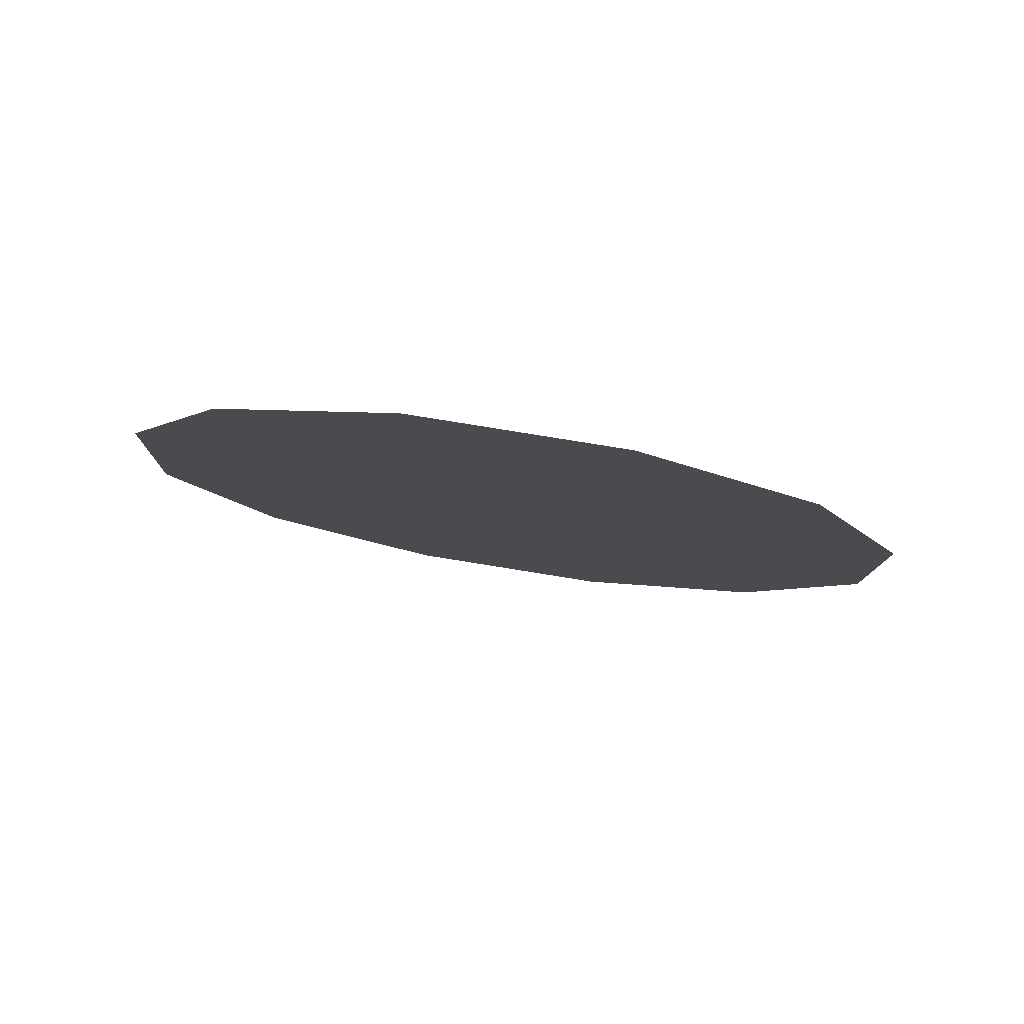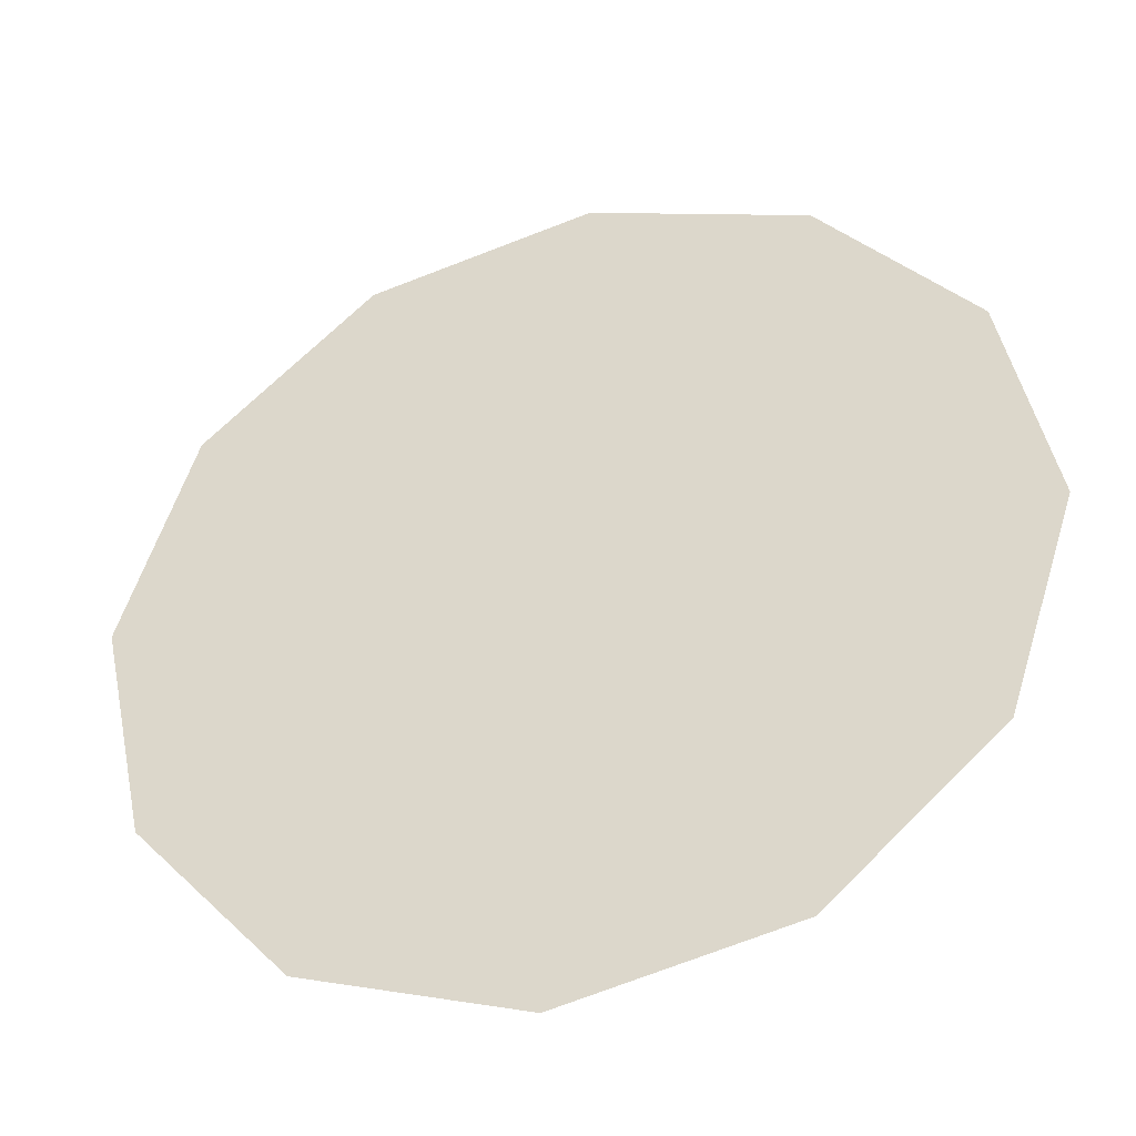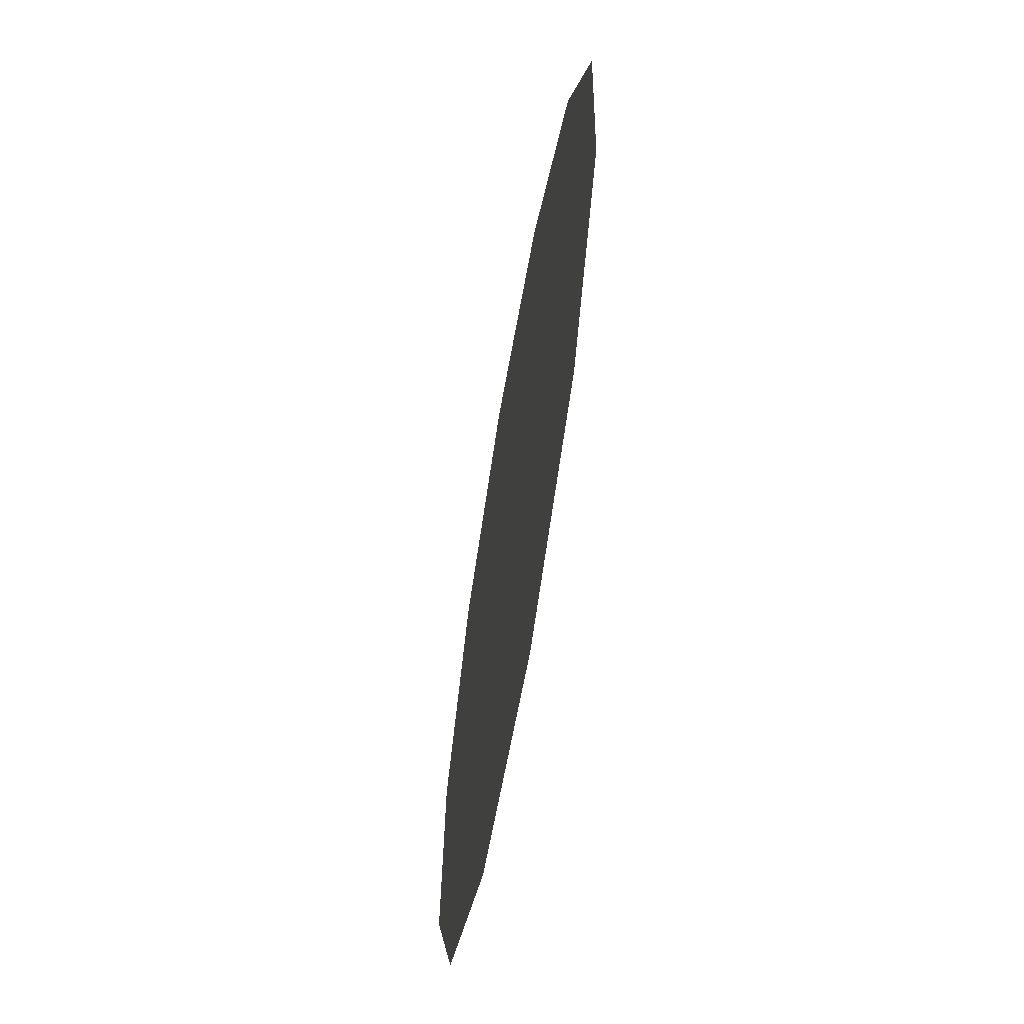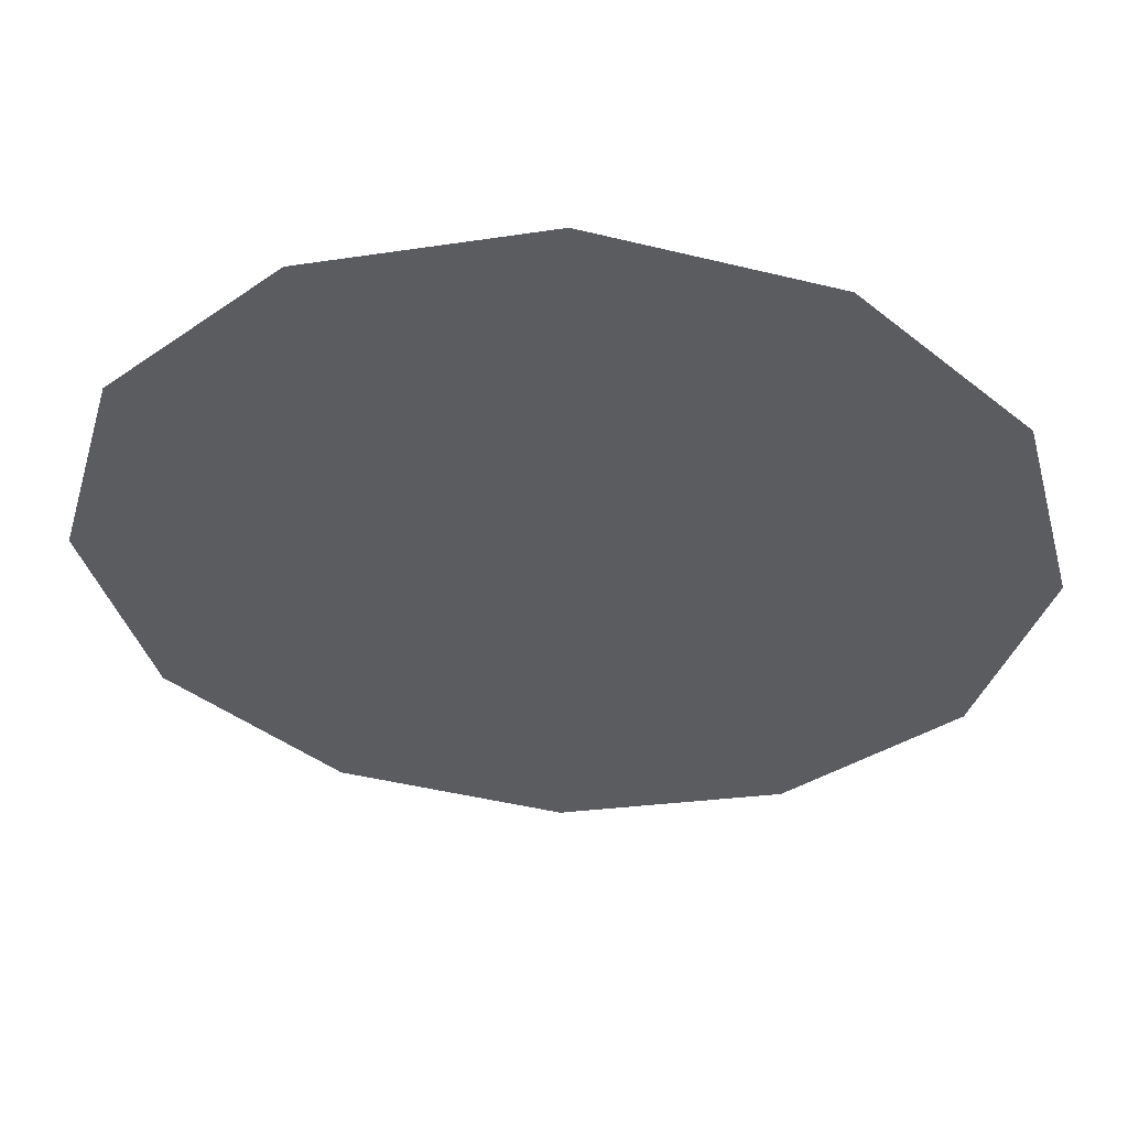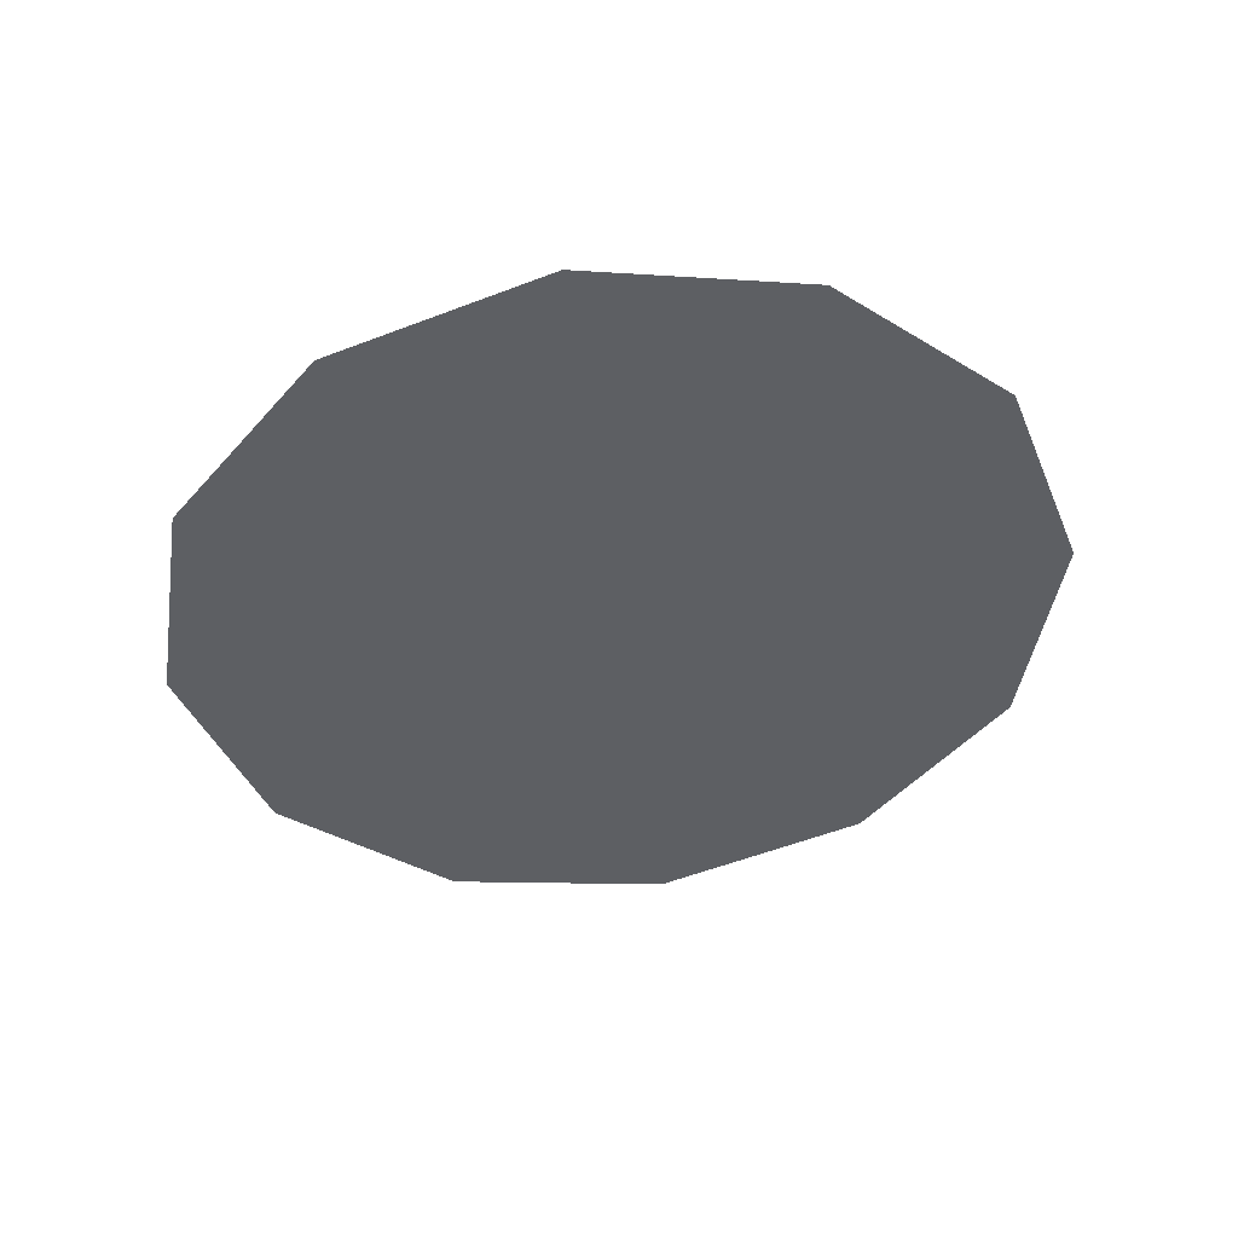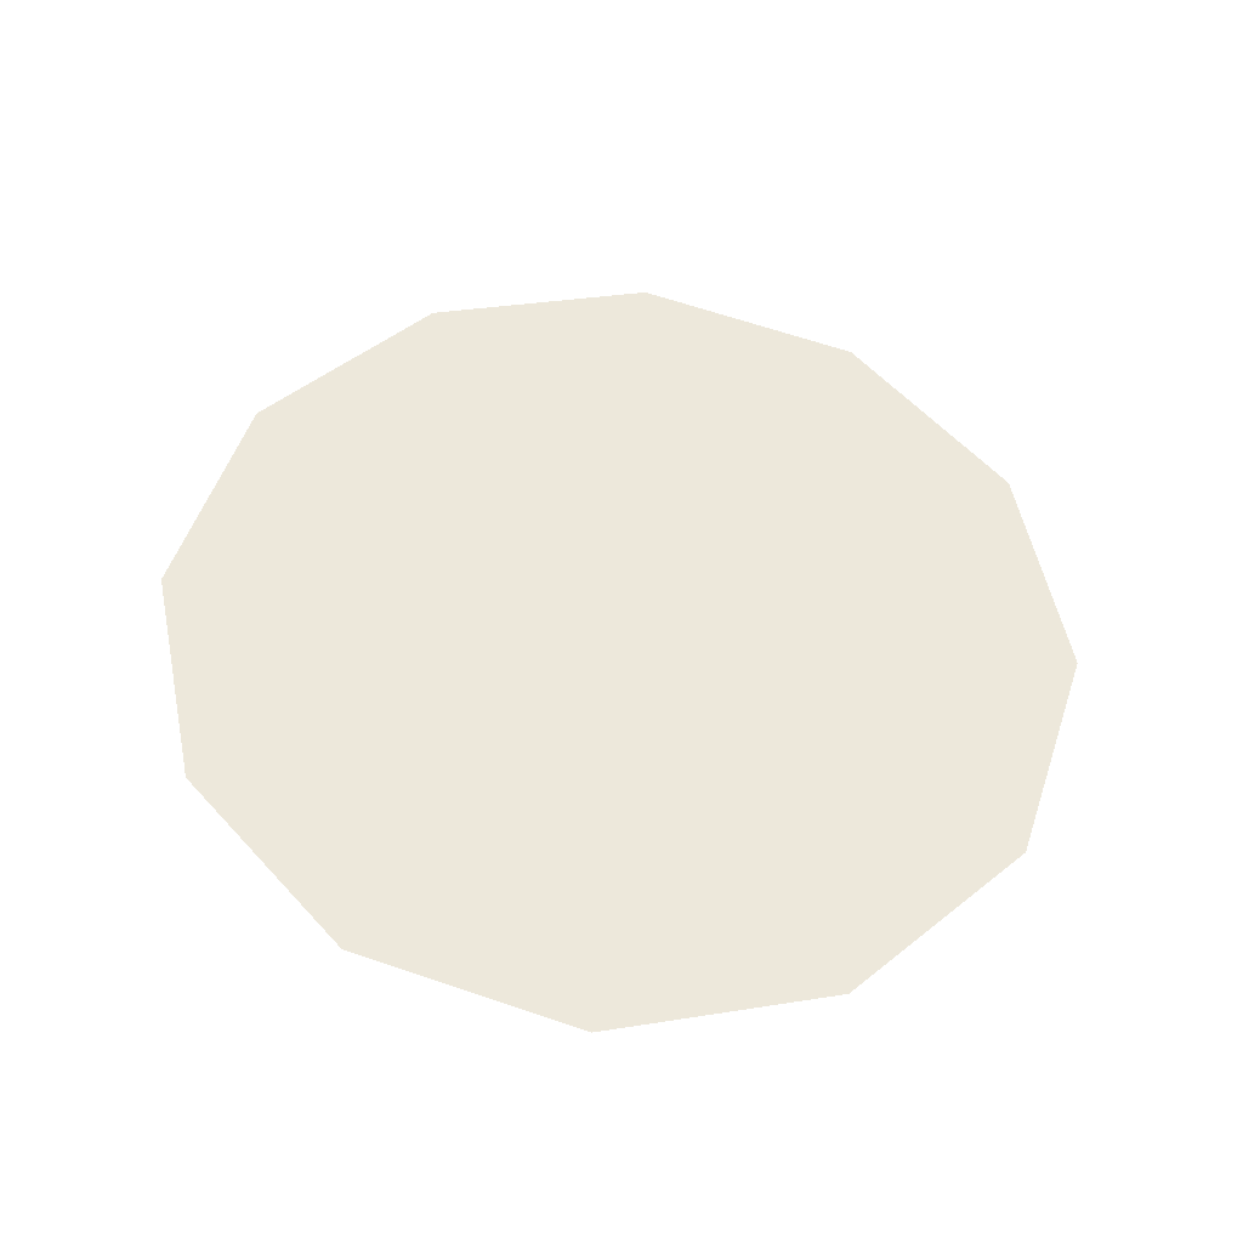
<metadata>
{"format":"obj","ext":"obj","renderer":"f3d","projection":"perspective","resolution":1024,"background":"white","views":[{"elev":-8.0,"azim":74.5,"up":"+Y"},{"elev":-28.9,"azim":17.4,"up":"+Z"},{"elev":44.4,"azim":93.2,"up":"+Z"},{"elev":64.3,"azim":3.0,"up":"+Z"},{"elev":-49.6,"azim":-143.5,"up":"+Y"},{"elev":44.6,"azim":153.0,"up":"+Y"}]}
</metadata>
<code>
o Speedometer
v 0.01386 0.07186 0.1076
v 0 0.07186 0.1076
v 0.012 0.07299 0.1145
v 0.012 0.07073 0.1008
v 0.006929 0.07382 0.1195
v 0.006929 0.06991 0.09581
v 0 0.07412 0.1213
v 0 0.0696 0.09398
v -0.006929 0.07382 0.1195
v -0.006929 0.06991 0.09581
v -0.012 0.07299 0.1145
v -0.012 0.07073 0.1008
v -0.01386 0.07186 0.1076
f 1 2 3
f 1 4 2
f 3 2 5
f 4 6 2
f 5 2 7
f 6 8 2
f 7 2 9
f 8 10 2
f 9 2 11
f 2 10 12
f 2 13 11
f 2 12 13

</code>
